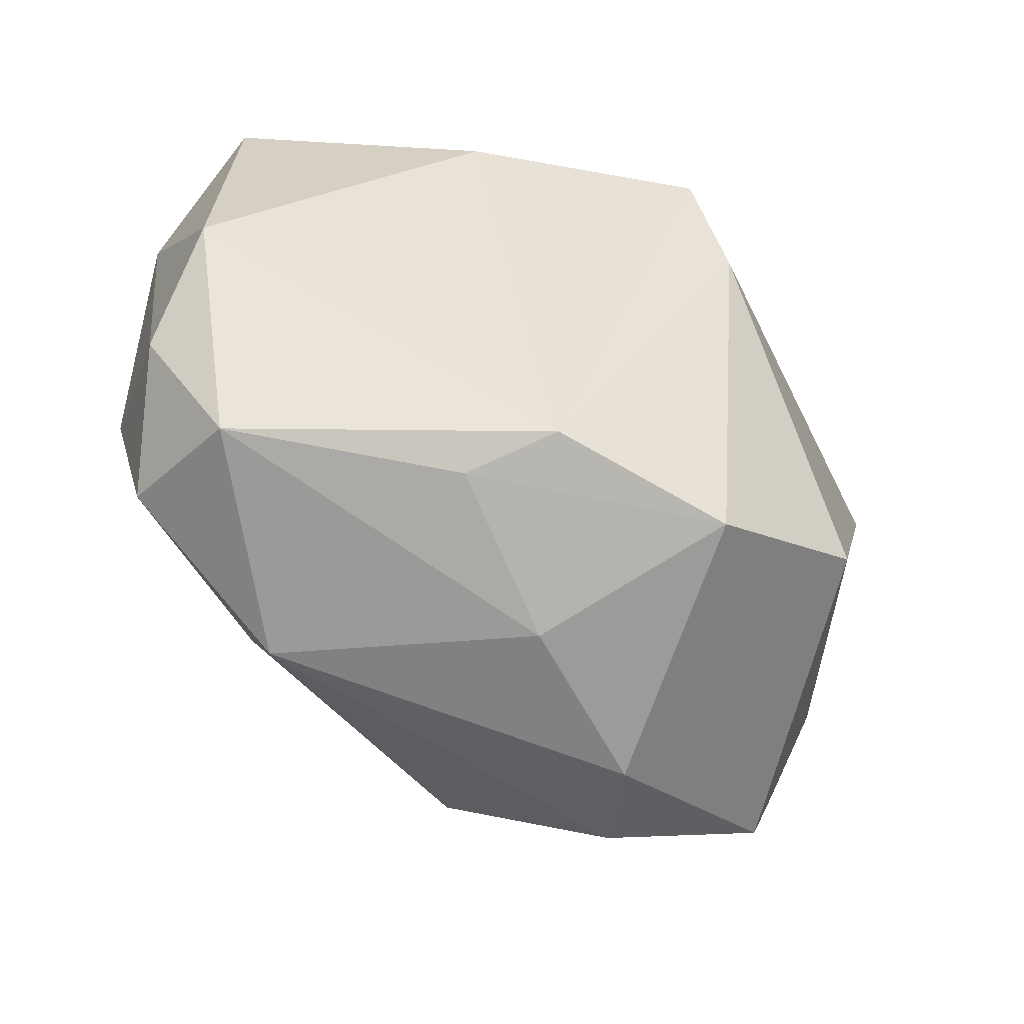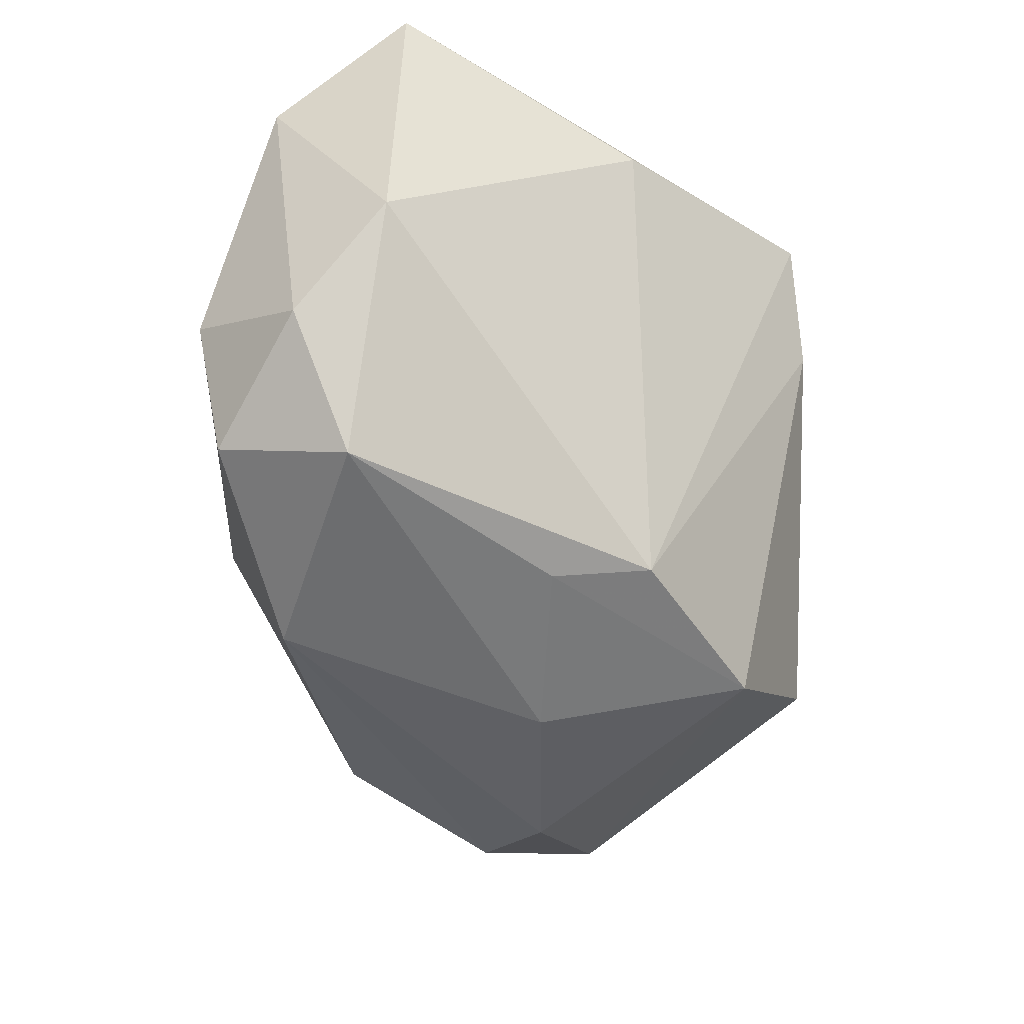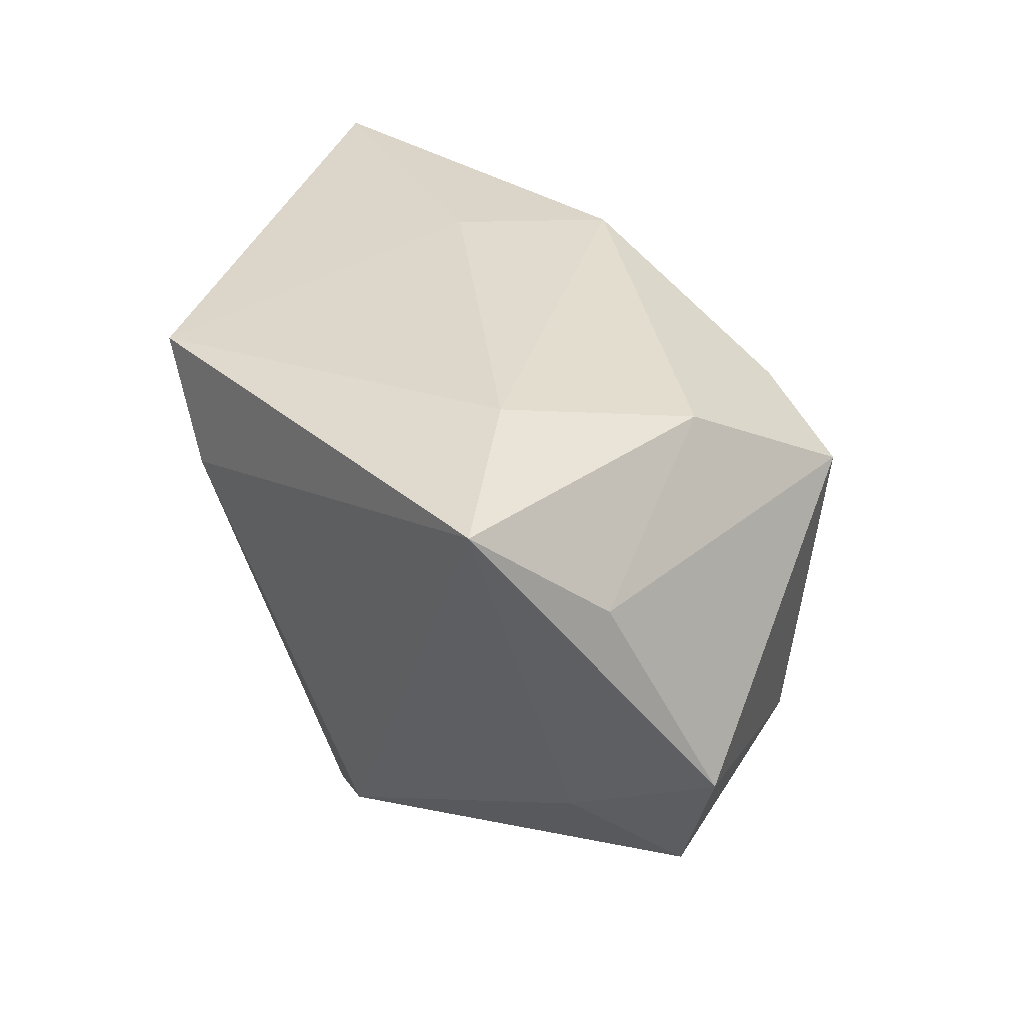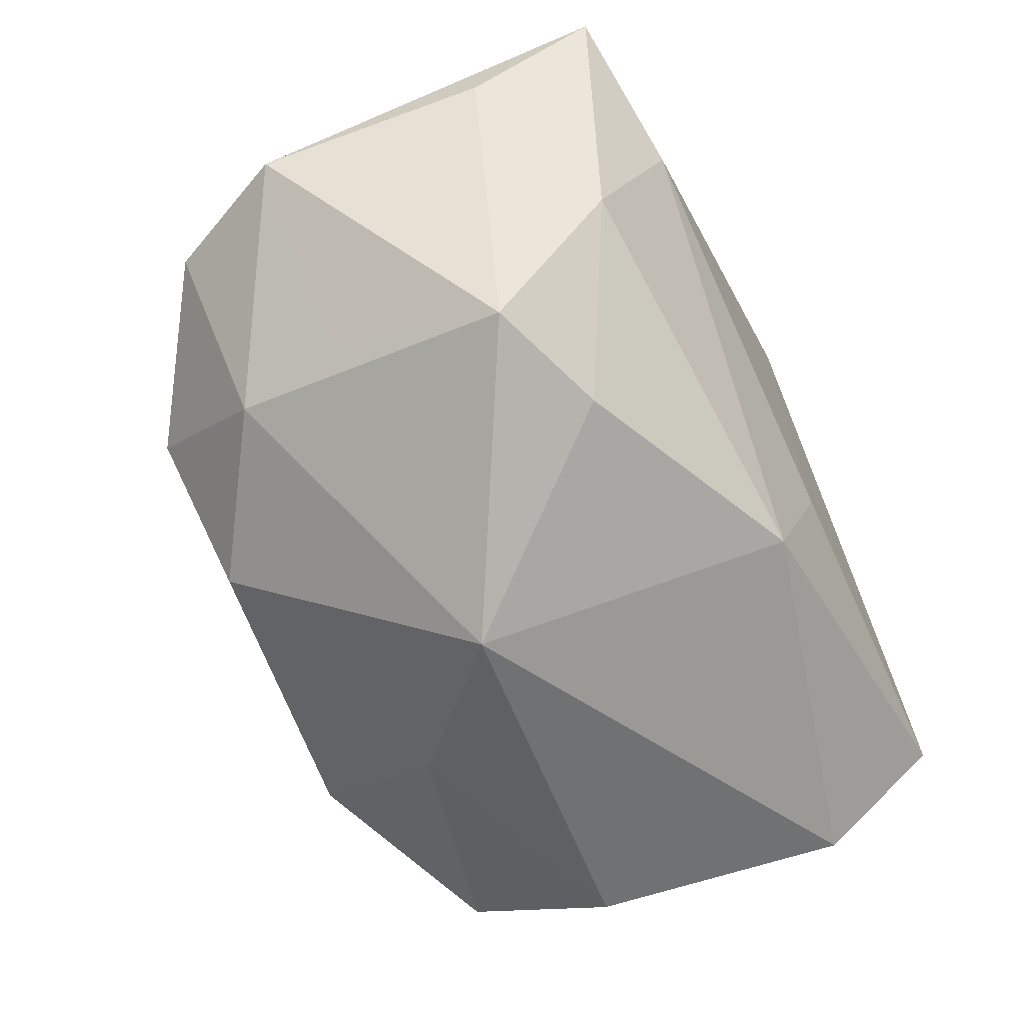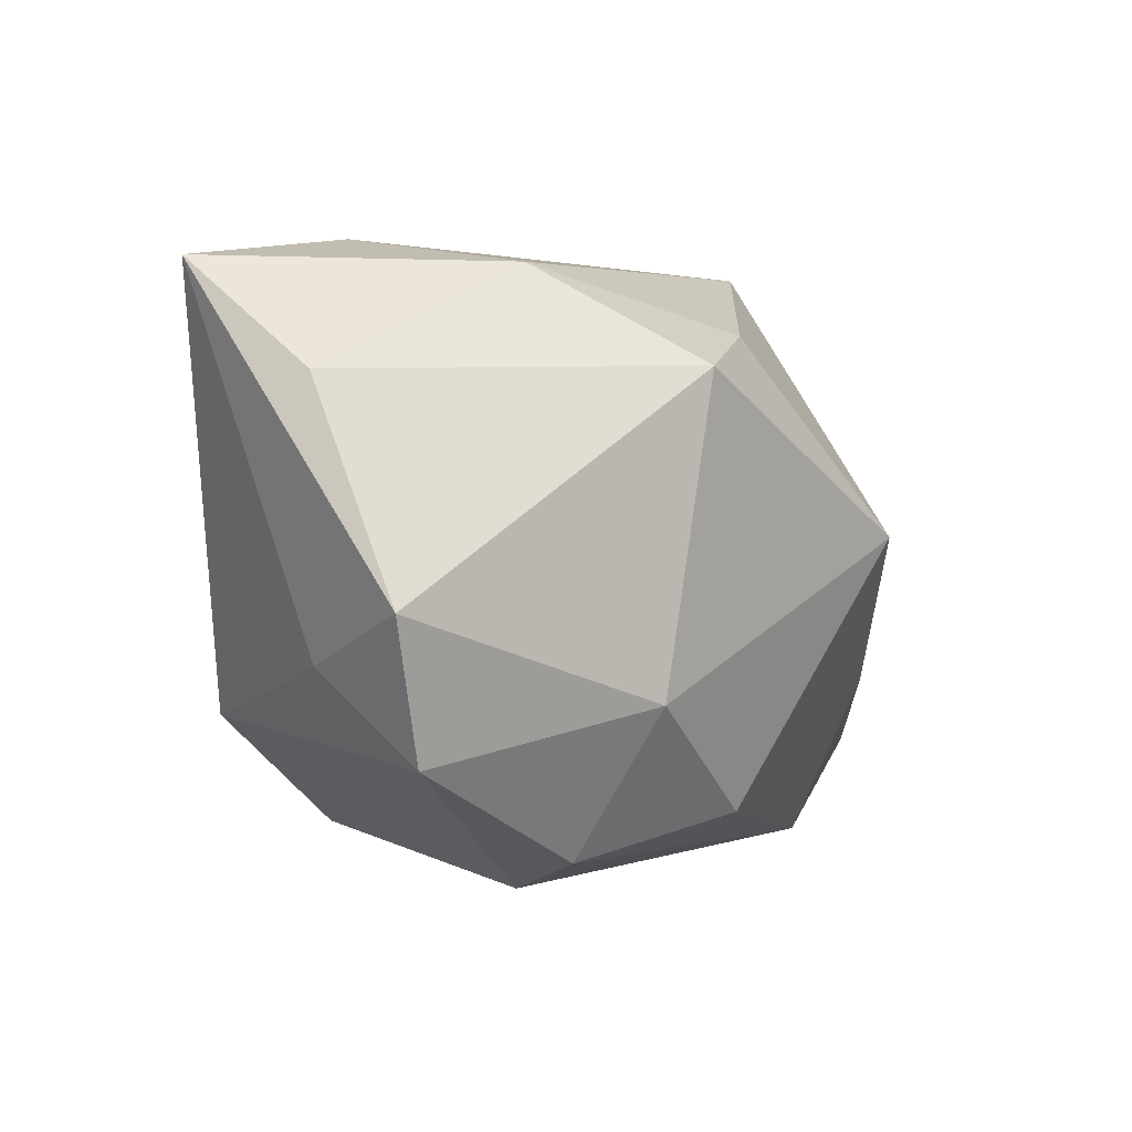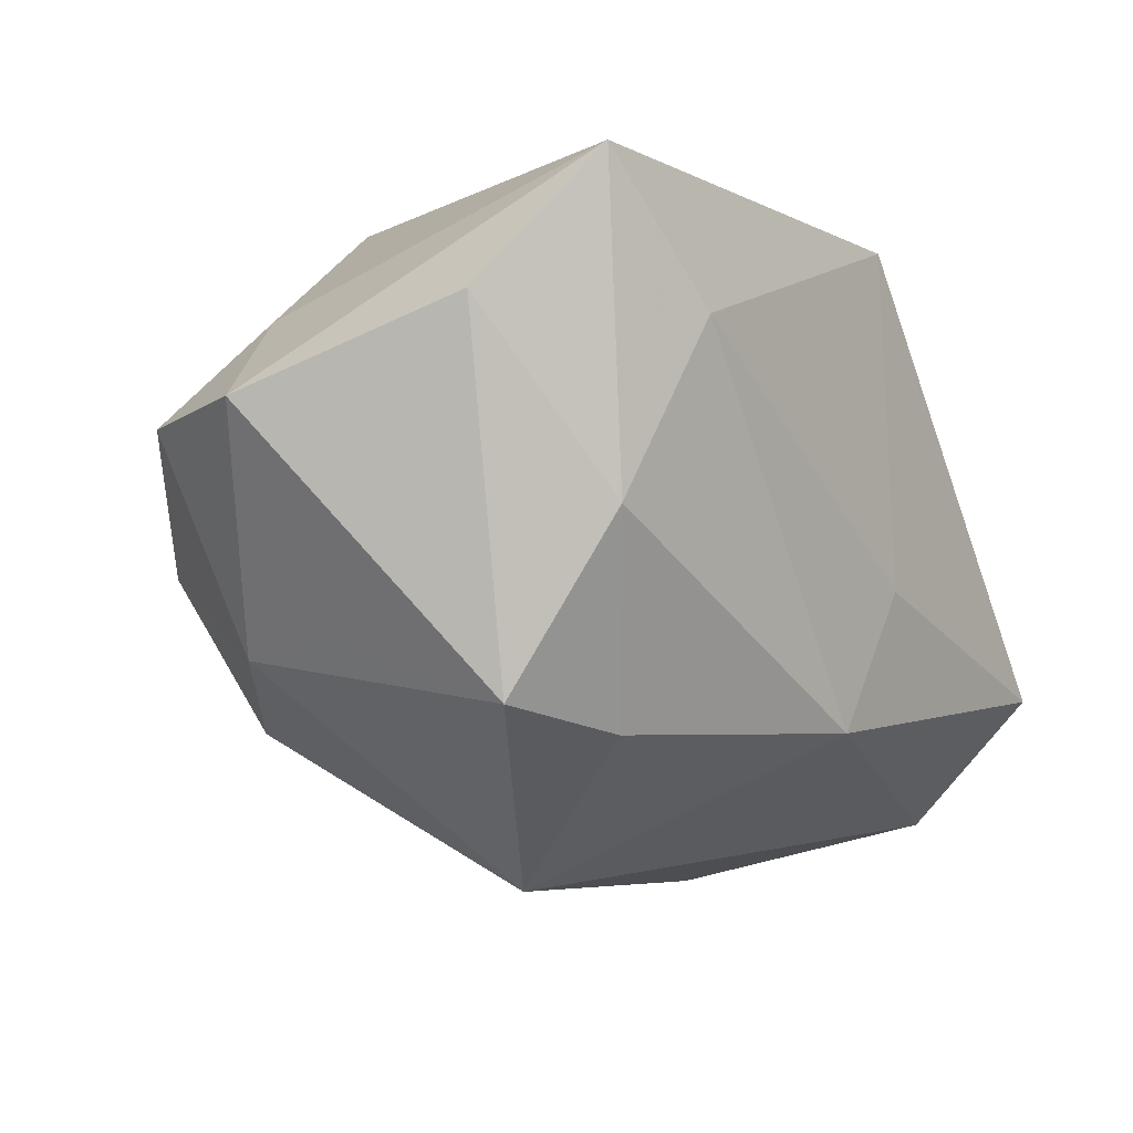
<metadata>
{"format":"obj","ext":"obj","renderer":"f3d","projection":"perspective","resolution":1024,"background":"white","views":[{"elev":-63.8,"azim":115.6,"up":"+Z"},{"elev":-45.0,"azim":87.6,"up":"+Z"},{"elev":33.3,"azim":-130.3,"up":"+Z"},{"elev":-48.8,"azim":-60.8,"up":"+Y"},{"elev":-0.3,"azim":-87.6,"up":"+Z"},{"elev":-4.2,"azim":-54.6,"up":"+Y"}]}
</metadata>
<code>
v -0.0135 -0.01233 -0.01816
v -0.02732 0.0143 0.01033
v -0.02347 0.02299 0.01794
v -0.02151 0.001347 0.01761
v 0.00287 -0.01234 0.01929
v -0.02406 -0.01066 0.0107
v 0.01233 0.001929 -0.02041
v -0.02842 0.007415 -0.01439
v 0.03192 -0.009787 0.01867
v 0.007876 0.02299 0.008745
v -0.01959 -0.001645 -0.02097
v -0.03226 0.008409 -0.004675
v -0.01527 0.01347 0.02
v 0.00582 -0.01702 -0.02122
v 0.02746 -0.01647 -0.01043
v -0.02488 -0.00661 -0.002424
v 0.01186 0.008994 -0.0191
v -0.01348 0.0024 -0.02337
v -0.01556 -0.01251 0.01339
v -0.0002492 0.001733 -0.02328
v 0.01891 -0.02156 -0.01546
v 0.0007033 0.01687 -0.0203
v 0.03201 -0.01037 -0.003982
v 0.02402 0.007978 0.01302
v 0.02792 -0.01923 0.01147
v 0.002237 -0.02179 -0.01001
v 0.02224 -0.01236 -0.01888
v 0.0209 -0.02373 -0.005112
v 0.008673 -0.00254 0.02
v -0.007842 -0.02303 0.0002253
v -0.02359 -0.007615 -0.01057
v -0.01017 0.02299 -0.01195
v -0.02416 0.01448 -0.008136
v 0.01236 0.02211 0.01694
f 25 5 30
f 25 23 9
f 9 5 25
f 31 30 6
f 6 30 19
f 19 30 5
f 8 31 12
f 34 9 24
f 24 9 23
f 34 3 13
f 15 23 25
f 14 21 26
f 11 31 8
f 30 31 1
f 14 26 1
f 1 26 30
f 1 11 14
f 31 11 1
f 2 12 6
f 3 12 2
f 16 31 6
f 6 12 16
f 16 12 31
f 5 9 29
f 29 13 5
f 29 9 34
f 34 13 29
f 4 19 5
f 5 13 4
f 6 19 4
f 4 13 3
f 4 2 6
f 3 2 4
f 28 15 25
f 21 15 28
f 25 30 28
f 30 26 28
f 28 26 21
f 23 15 27
f 27 15 21
f 27 21 14
f 32 22 8
f 22 32 10
f 10 3 34
f 10 32 3
f 20 27 14
f 8 22 18
f 18 11 8
f 22 20 18
f 14 11 18
f 18 20 14
f 22 10 17
f 23 27 17
f 17 10 34
f 17 24 23
f 34 24 17
f 8 12 33
f 33 32 8
f 33 12 3
f 3 32 33
f 7 20 22
f 22 17 7
f 27 20 7
f 7 17 27

</code>
